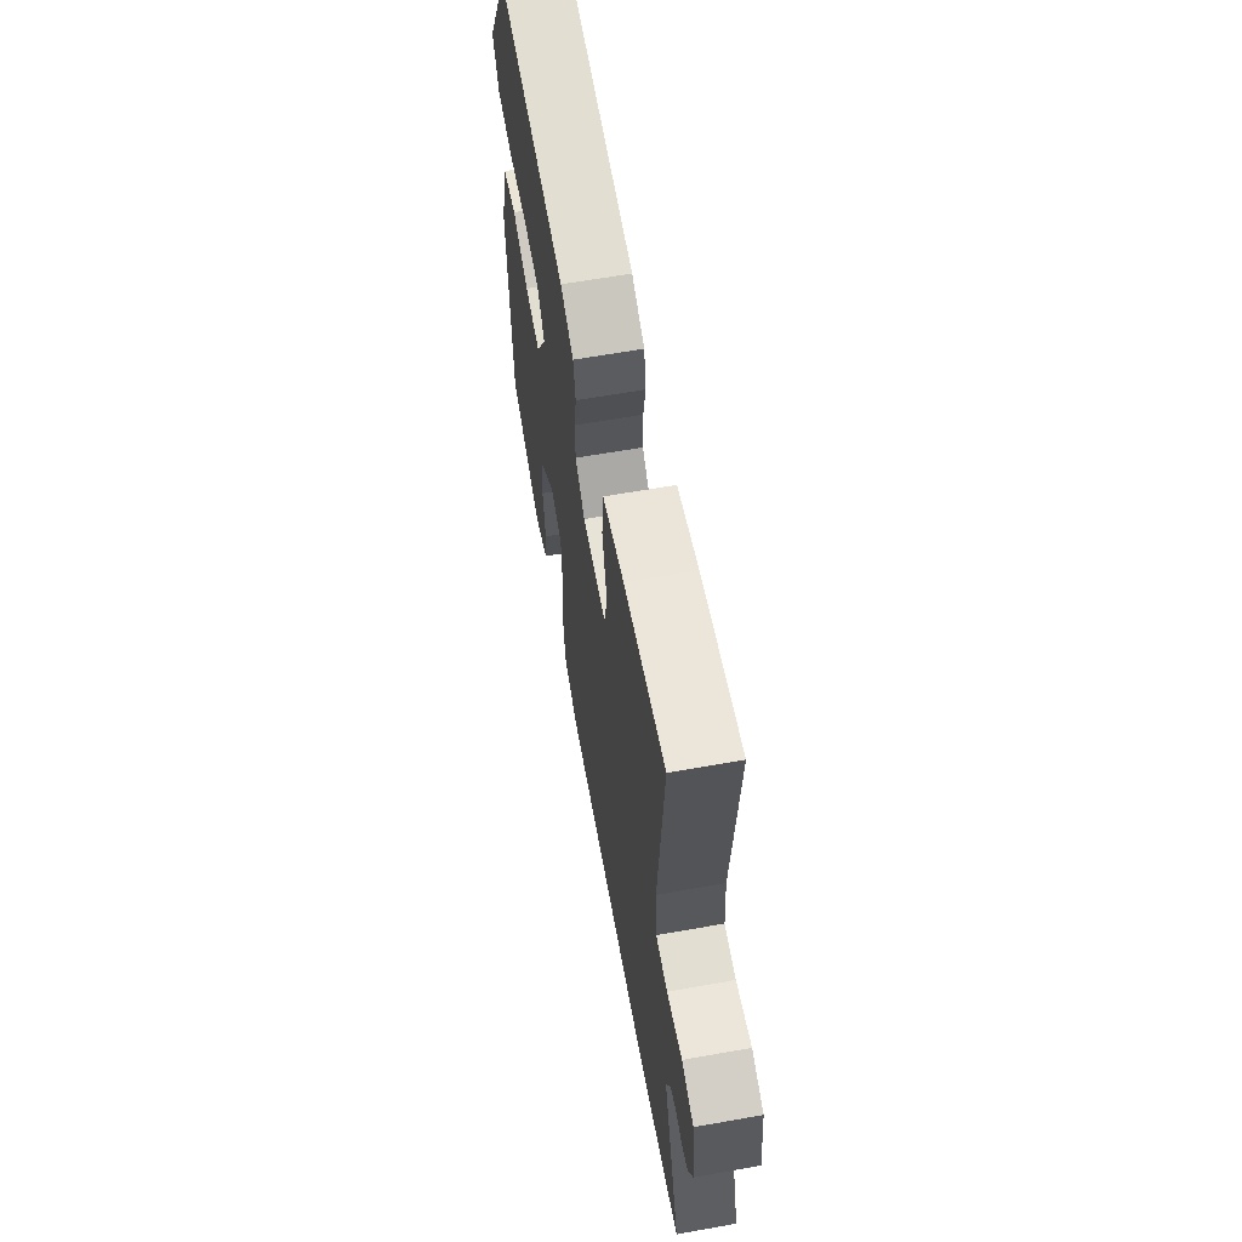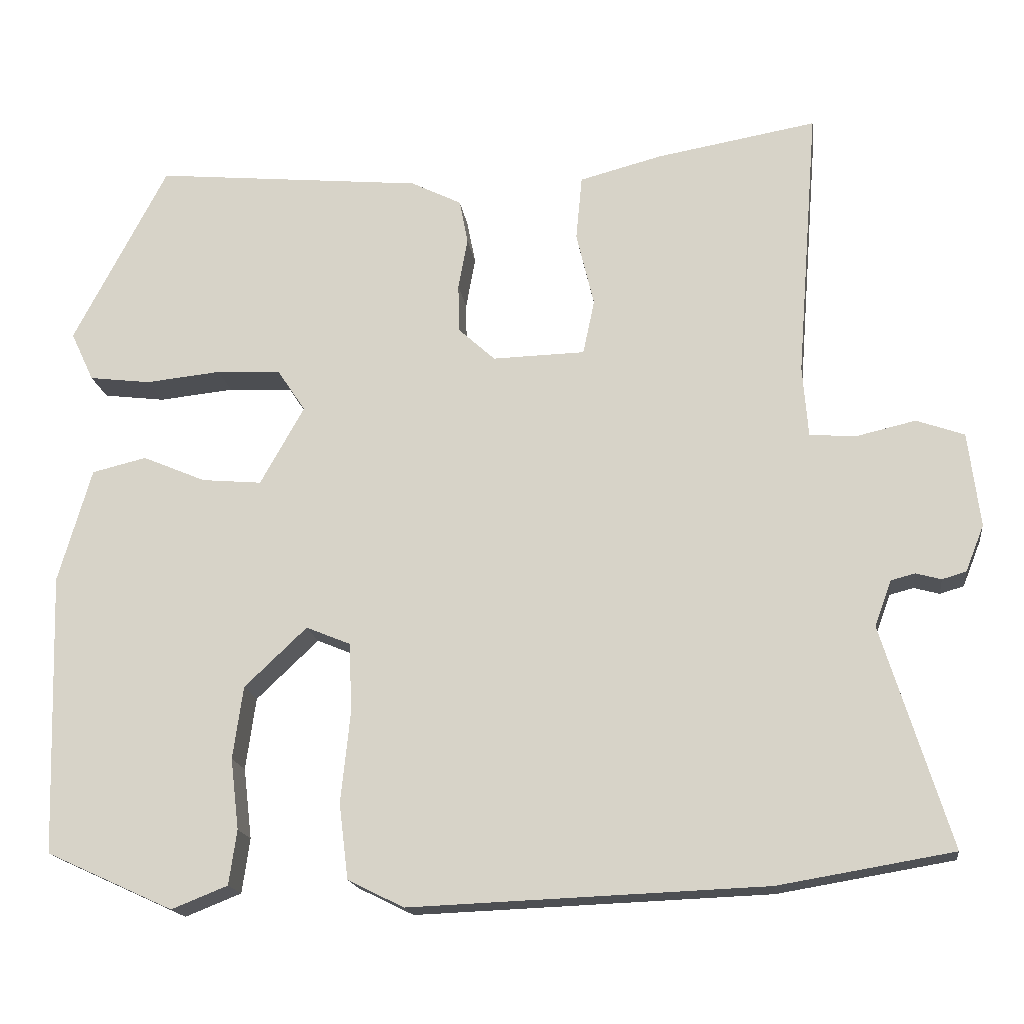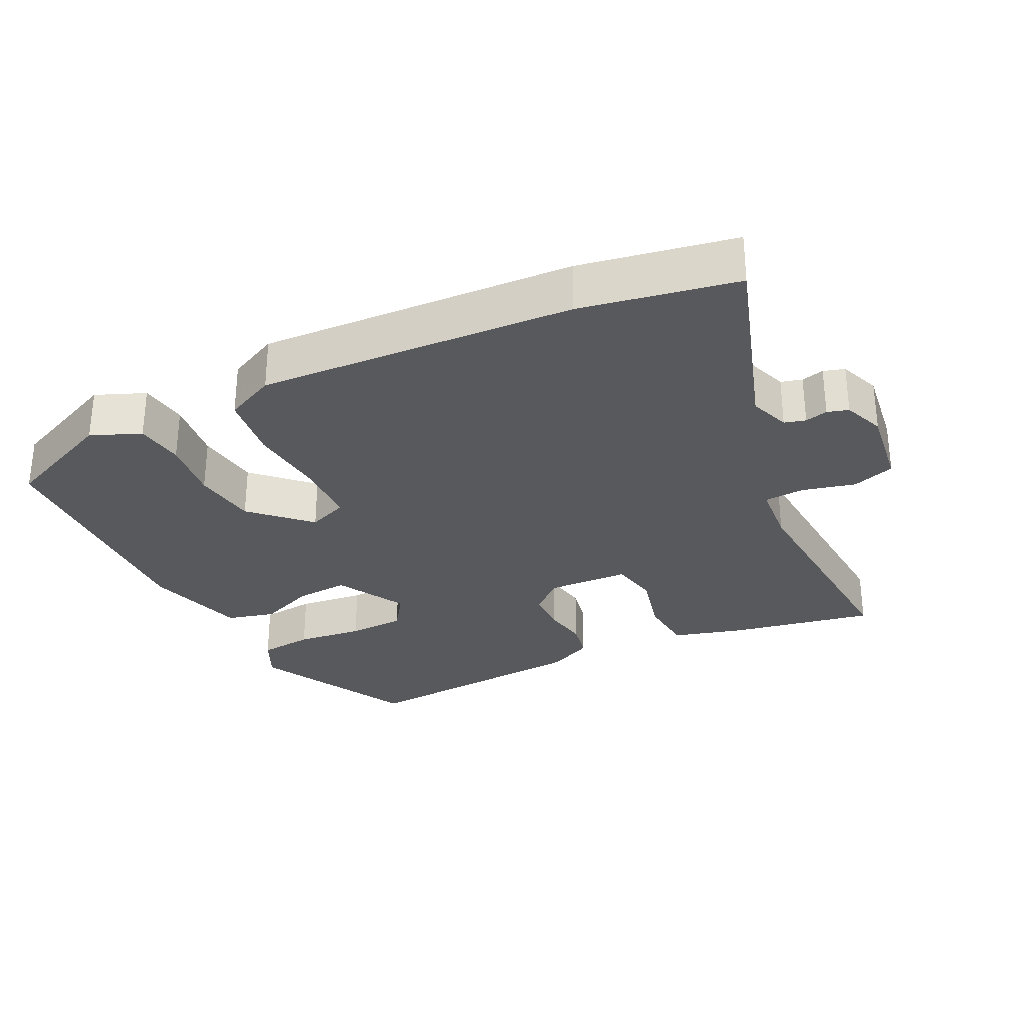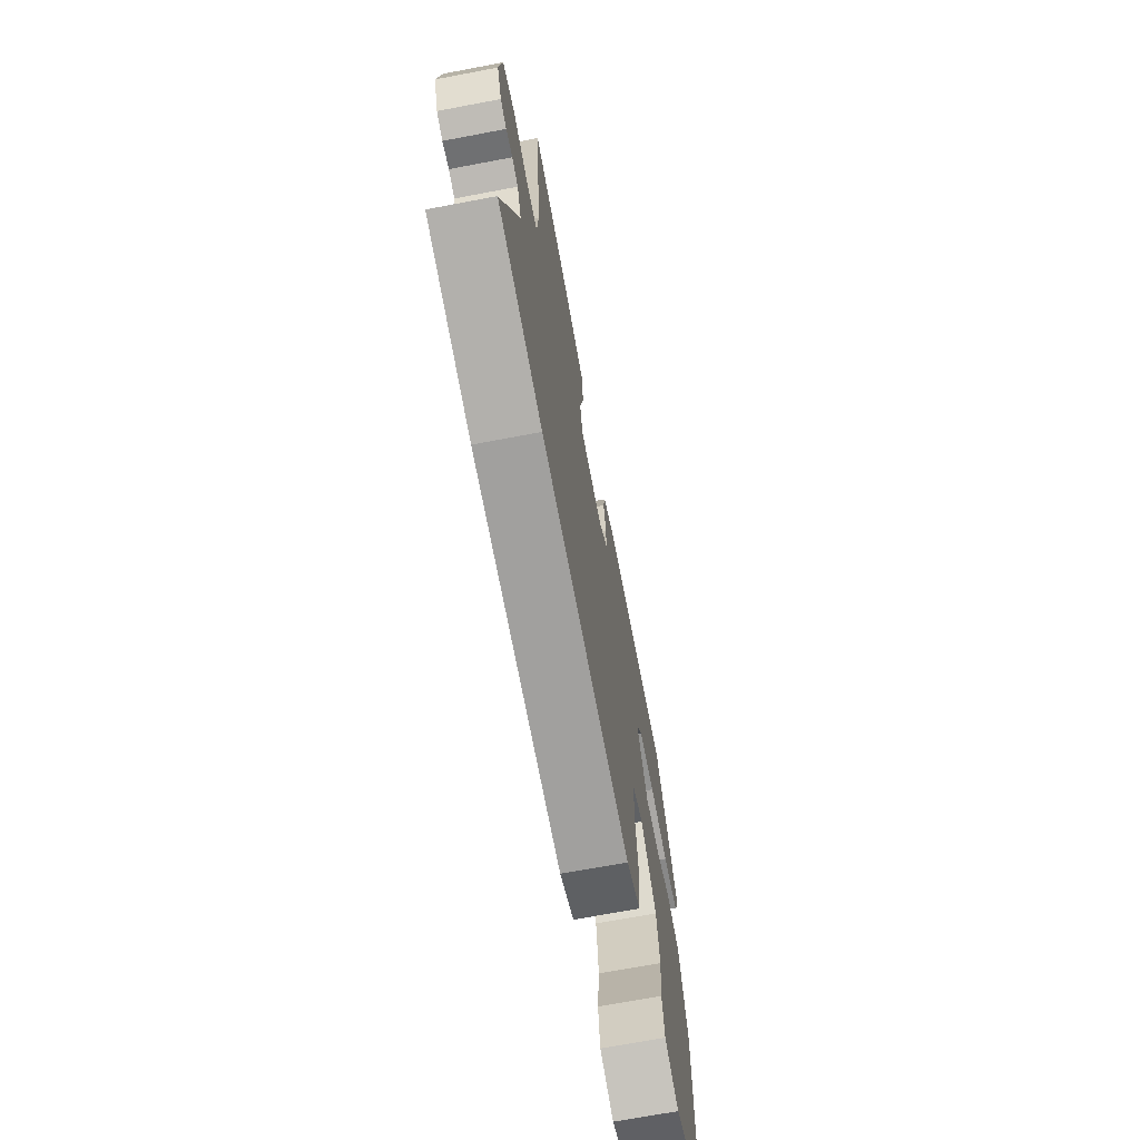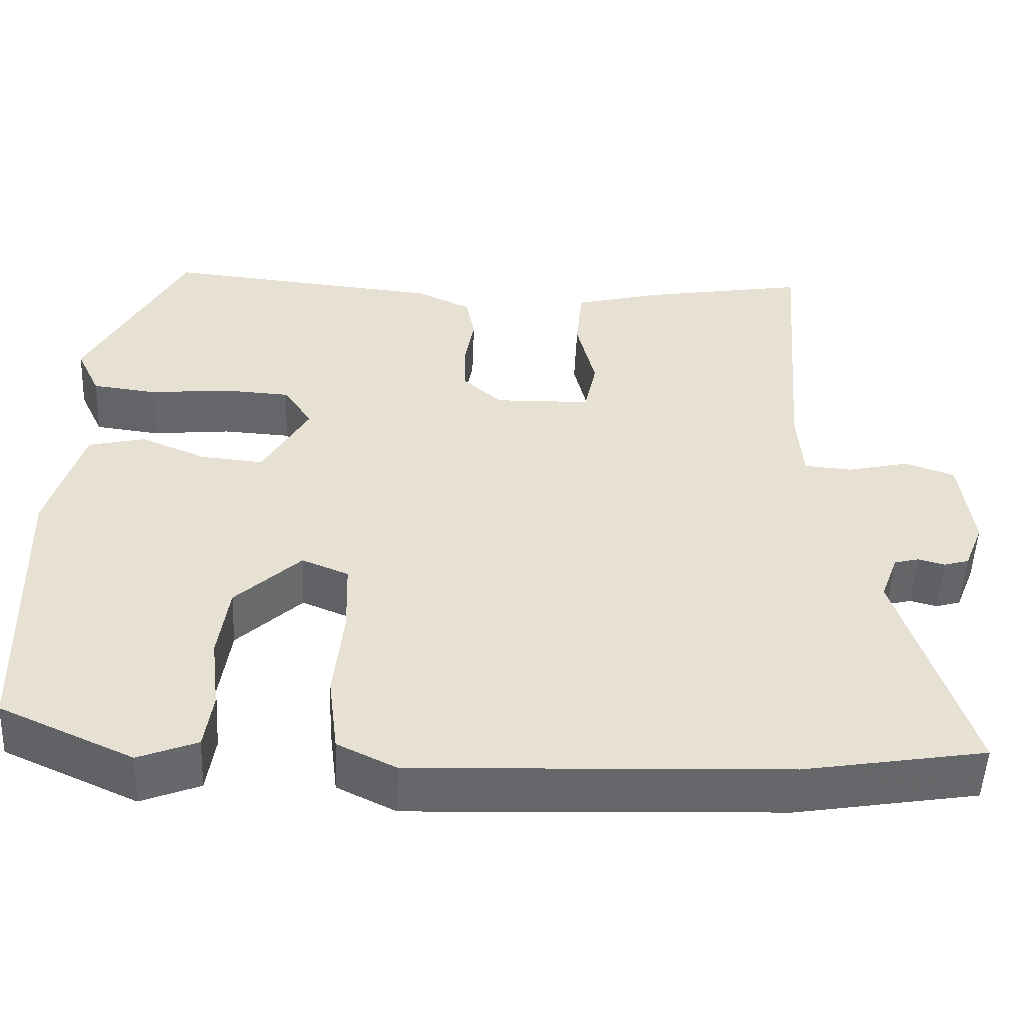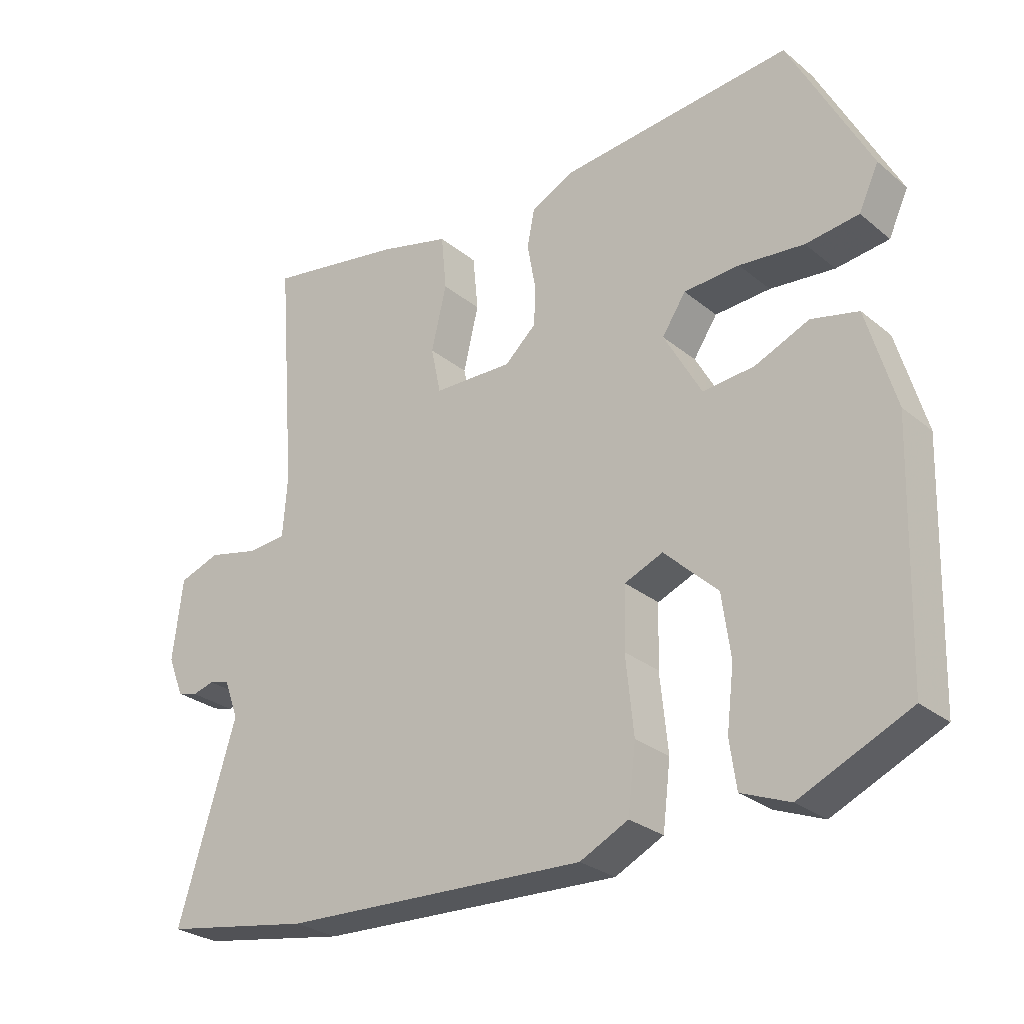
<metadata>
{"format":"obj","ext":"obj","renderer":"f3d","projection":"perspective","resolution":1024,"background":"white","views":[{"elev":62.9,"azim":-100.2,"up":"+Z"},{"elev":-17.4,"azim":-172.4,"up":"+Z"},{"elev":-29.7,"azim":-154.6,"up":"+Y"},{"elev":-69.6,"azim":-79.3,"up":"+Z"},{"elev":-51.9,"azim":177.5,"up":"+Z"},{"elev":-27.7,"azim":39.2,"up":"+Z"}]}
</metadata>
<code>
v -0.489 0.07 0.514
v -0.281 0.07 0.478
v -0.174 0.07 0.45
v -0.166 0.07 0.366
v -0.189 0.07 0.269
v -0.174 0.07 0.198
v -0.054 0.07 0.195
v -0.006 0.07 0.239
v -0.005 0.07 0.302
v -0.017 0.07 0.369
v -0.006 0.07 0.426
v 0.06 0.07 0.459
v 0.41 0.07 0.493
v 0.532 0.07 0.259
v 0.502 0.07 0.195
v 0.422 0.07 0.185
v 0.324 0.07 0.195
v 0.24 0.07 0.19
v 0.204 0.07 0.136
v 0.261 0.07 0.034
v 0.339 0.07 0.041
v 0.421 0.07 0.076
v 0.492 0.07 0.059
v 0.535 0.07 -0.09
v 0.523 0.07 -0.456
v 0.358 0.07 -0.531
v 0.285 0.07 -0.502
v 0.275 0.07 -0.431
v 0.286 0.07 -0.339
v 0.273 0.07 -0.245
v 0.192 0.07 -0.168
v 0.134 0.07 -0.192
v 0.131 0.07 -0.284
v 0.143 0.07 -0.4
v 0.131 0.07 -0.498
v 0.058 0.07 -0.534
v -0.403 0.07 -0.516
v -0.629 0.07 -0.478
v -0.541 0.07 -0.191
v -0.563 0.07 -0.132
v -0.594 0.07 -0.124
v -0.627 0.07 -0.133
v -0.658 0.07 -0.124
v -0.682 0.07 -0.064
v -0.667 0.07 0.059
v -0.605 0.07 0.081
v -0.527 0.07 0.063
v -0.468 0.07 0.068
v -0.461 0.07 0.16
v -0.489 0 0.514
v -0.281 0 0.478
v -0.174 0 0.45
v -0.166 0 0.366
v -0.189 0 0.269
v -0.174 0 0.198
v -0.054 0 0.195
v -0.006 0 0.239
v -0.005 0 0.302
v -0.017 0 0.369
v -0.006 0 0.426
v 0.06 0 0.459
v 0.41 0 0.493
v 0.532 0 0.259
v 0.502 0 0.195
v 0.422 0 0.185
v 0.324 0 0.195
v 0.24 0 0.19
v 0.204 0 0.136
v 0.261 0 0.034
v 0.339 0 0.041
v 0.421 0 0.076
v 0.492 0 0.059
v 0.535 0 -0.09
v 0.523 0 -0.456
v 0.358 0 -0.531
v 0.285 0 -0.502
v 0.275 0 -0.431
v 0.286 0 -0.339
v 0.273 0 -0.245
v 0.192 0 -0.168
v 0.134 0 -0.192
v 0.131 0 -0.284
v 0.143 0 -0.4
v 0.131 0 -0.498
v 0.058 0 -0.534
v -0.403 0 -0.516
v -0.629 0 -0.478
v -0.541 0 -0.191
v -0.563 0 -0.132
v -0.594 0 -0.124
v -0.627 0 -0.133
v -0.658 0 -0.124
v -0.682 0 -0.064
v -0.667 0 0.059
v -0.605 0 0.081
v -0.527 0 0.063
v -0.468 0 0.068
v -0.461 0 0.16
f 44 45 46 47
f 44 47 48
f 41 42 43 44
f 40 41 44 48
f 39 40 48
f 36 37 38 39
f 36 39 48
f 33 34 35 36
f 32 33 36 48
f 31 32 48 49
f 26 27 28 29
f 26 29 30
f 25 26 30
f 24 25 30 31
f 21 22 23 24
f 20 21 24 31
f 14 15 16 17
f 14 17 18
f 13 14 18
f 12 13 18 19
f 9 10 11 12
f 8 9 12 19
f 2 3 4 5
f 2 5 6
f 1 2 6
f 49 1 6
f 31 49 6 7
f 19 20 31
f 7 8 19 31
f 96 95 94 93
f 97 96 93
f 93 92 91 90
f 97 93 90 89
f 97 89 88
f 88 87 86 85
f 97 88 85
f 85 84 83 82
f 97 85 82 81
f 98 97 81 80
f 78 77 76 75
f 79 78 75
f 79 75 74
f 80 79 74 73
f 73 72 71 70
f 80 73 70 69
f 66 65 64 63
f 67 66 63
f 67 63 62
f 68 67 62 61
f 61 60 59 58
f 68 61 58 57
f 54 53 52 51
f 55 54 51
f 55 51 50
f 55 50 98
f 56 55 98 80
f 80 69 68
f 80 68 57 56
f 1 50 51 2
f 2 51 52 3
f 3 52 53 4
f 4 53 54 5
f 5 54 55 6
f 6 55 56 7
f 7 56 57 8
f 8 57 58 9
f 9 58 59 10
f 10 59 60 11
f 11 60 61 12
f 12 61 62 13
f 13 62 63 14
f 14 63 64 15
f 15 64 65 16
f 16 65 66 17
f 17 66 67 18
f 18 67 68 19
f 19 68 69 20
f 20 69 70 21
f 21 70 71 22
f 22 71 72 23
f 23 72 73 24
f 24 73 74 25
f 25 74 75 26
f 26 75 76 27
f 27 76 77 28
f 28 77 78 29
f 29 78 79 30
f 30 79 80 31
f 31 80 81 32
f 32 81 82 33
f 33 82 83 34
f 34 83 84 35
f 35 84 85 36
f 36 85 86 37
f 37 86 87 38
f 38 87 88 39
f 39 88 89 40
f 40 89 90 41
f 41 90 91 42
f 42 91 92 43
f 43 92 93 44
f 44 93 94 45
f 45 94 95 46
f 46 95 96 47
f 47 96 97 48
f 48 97 98 49
f 49 98 50 1

</code>
